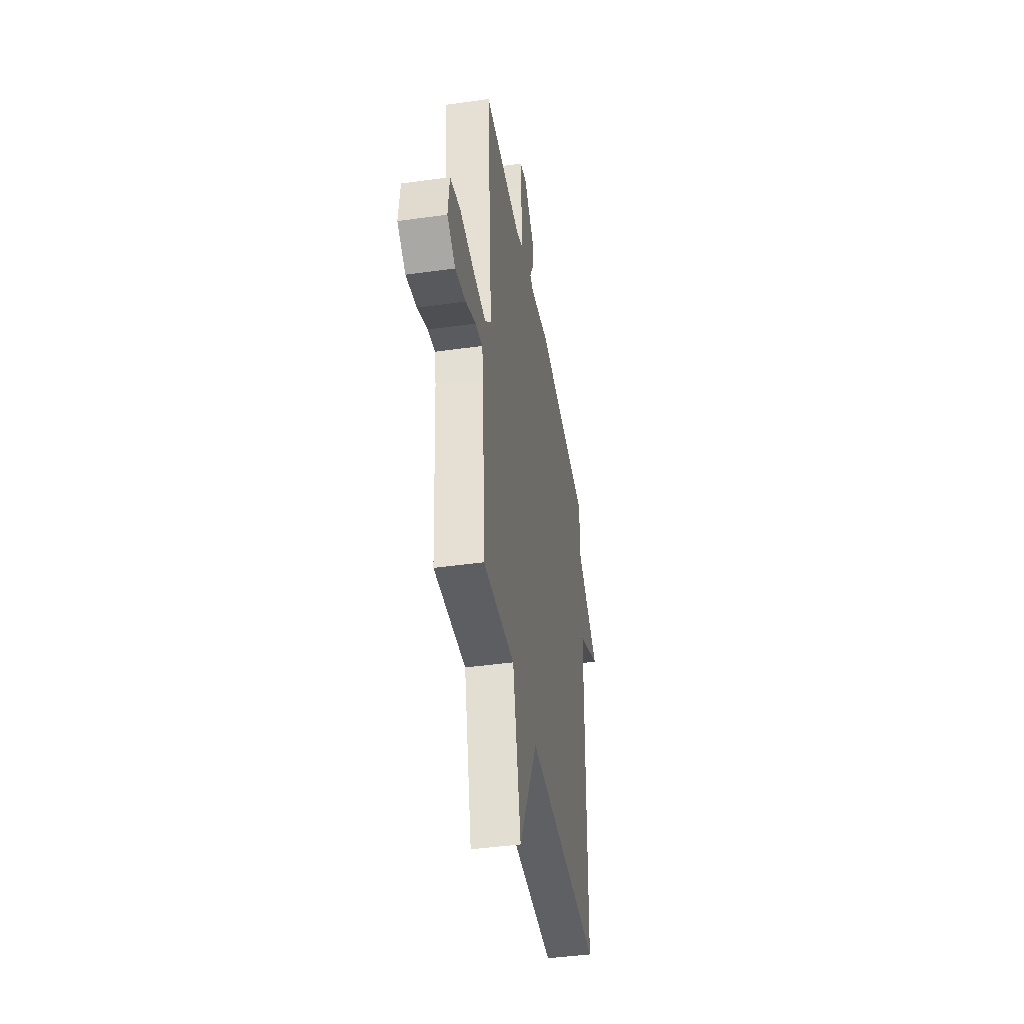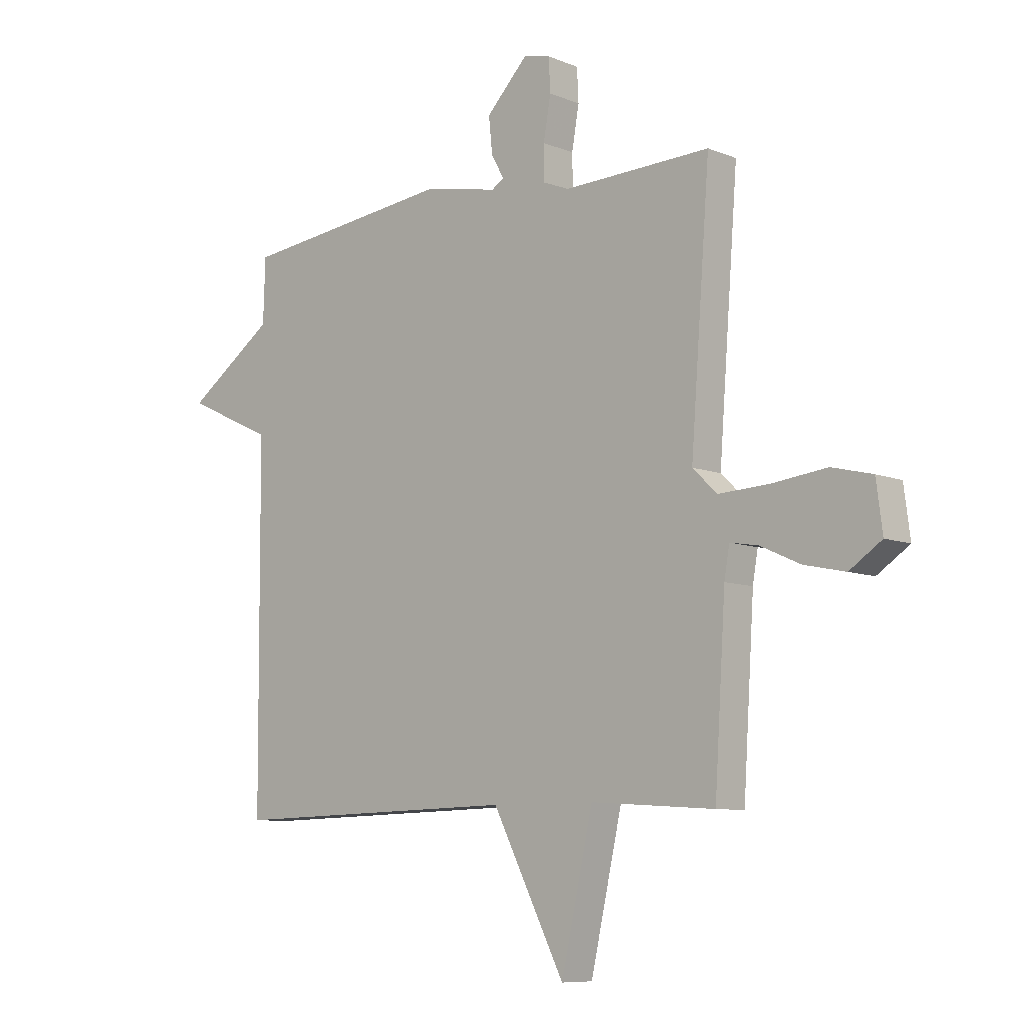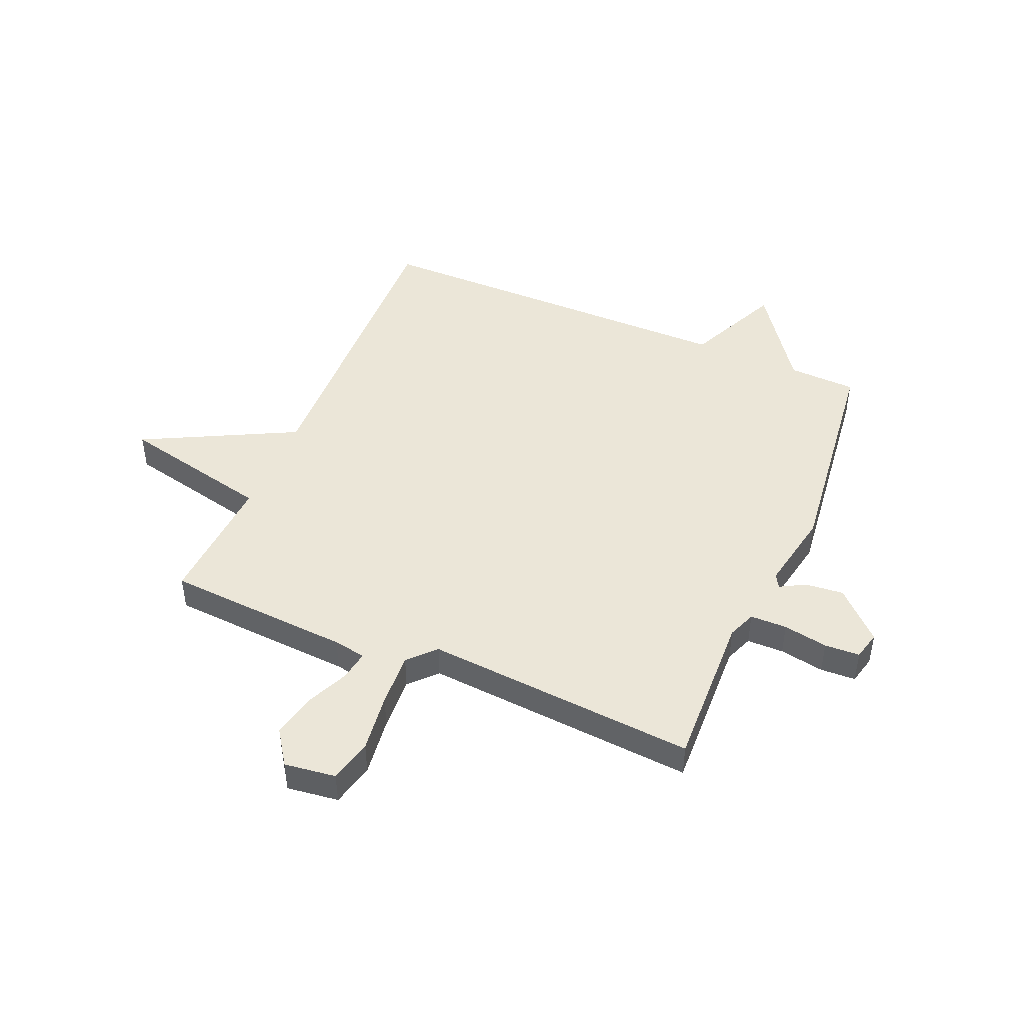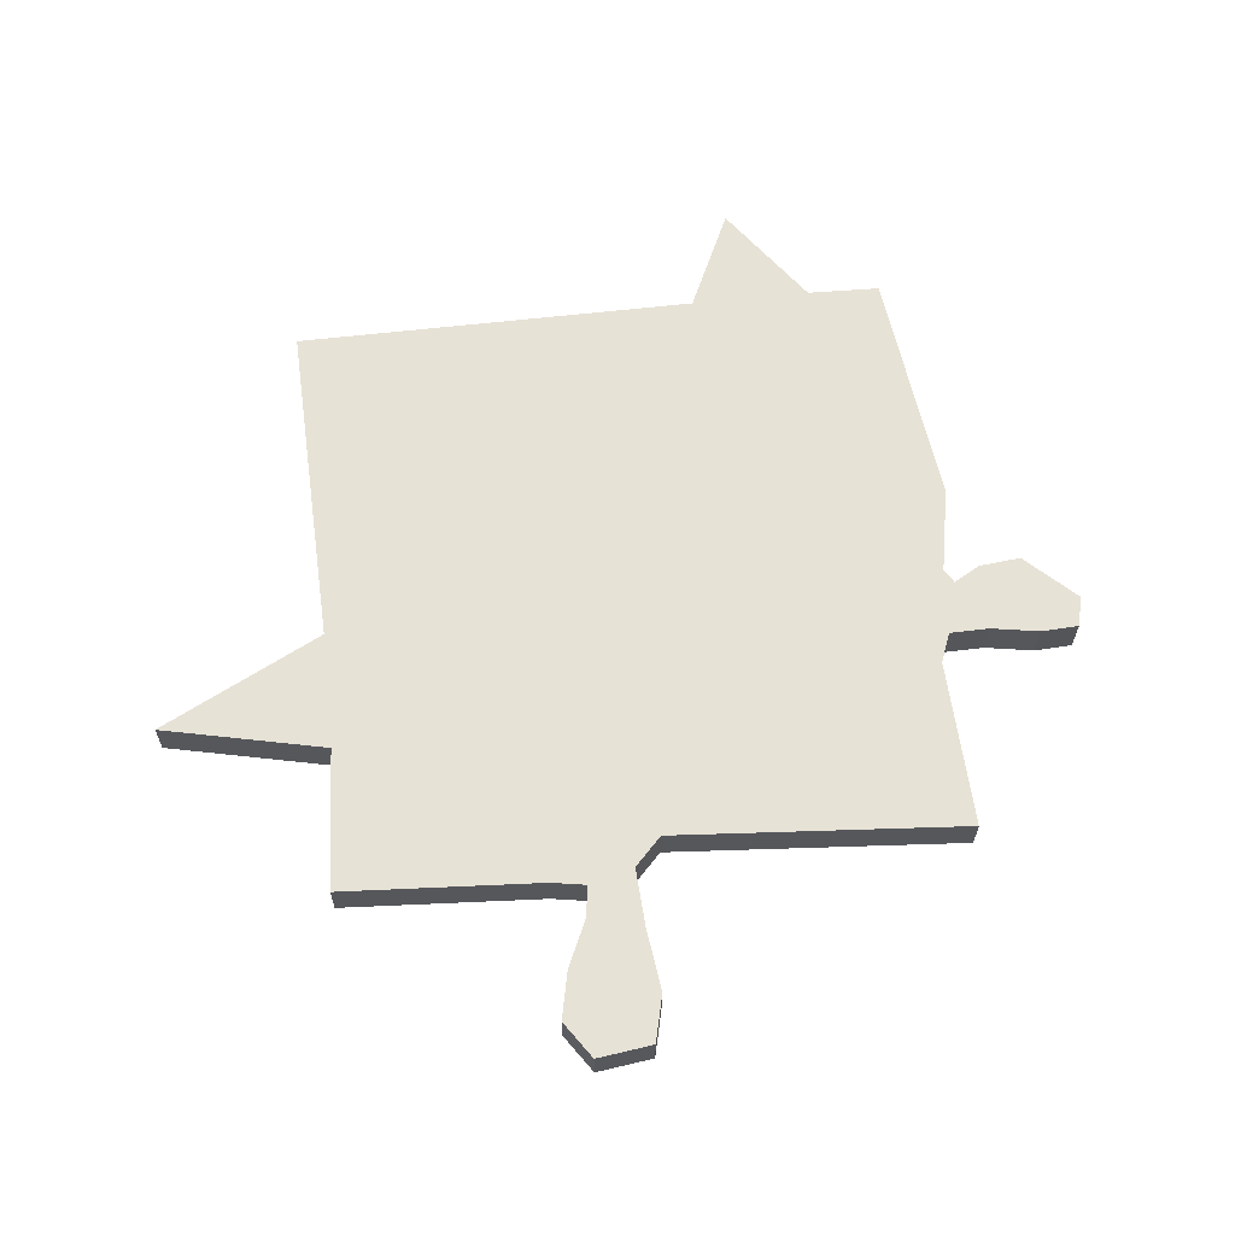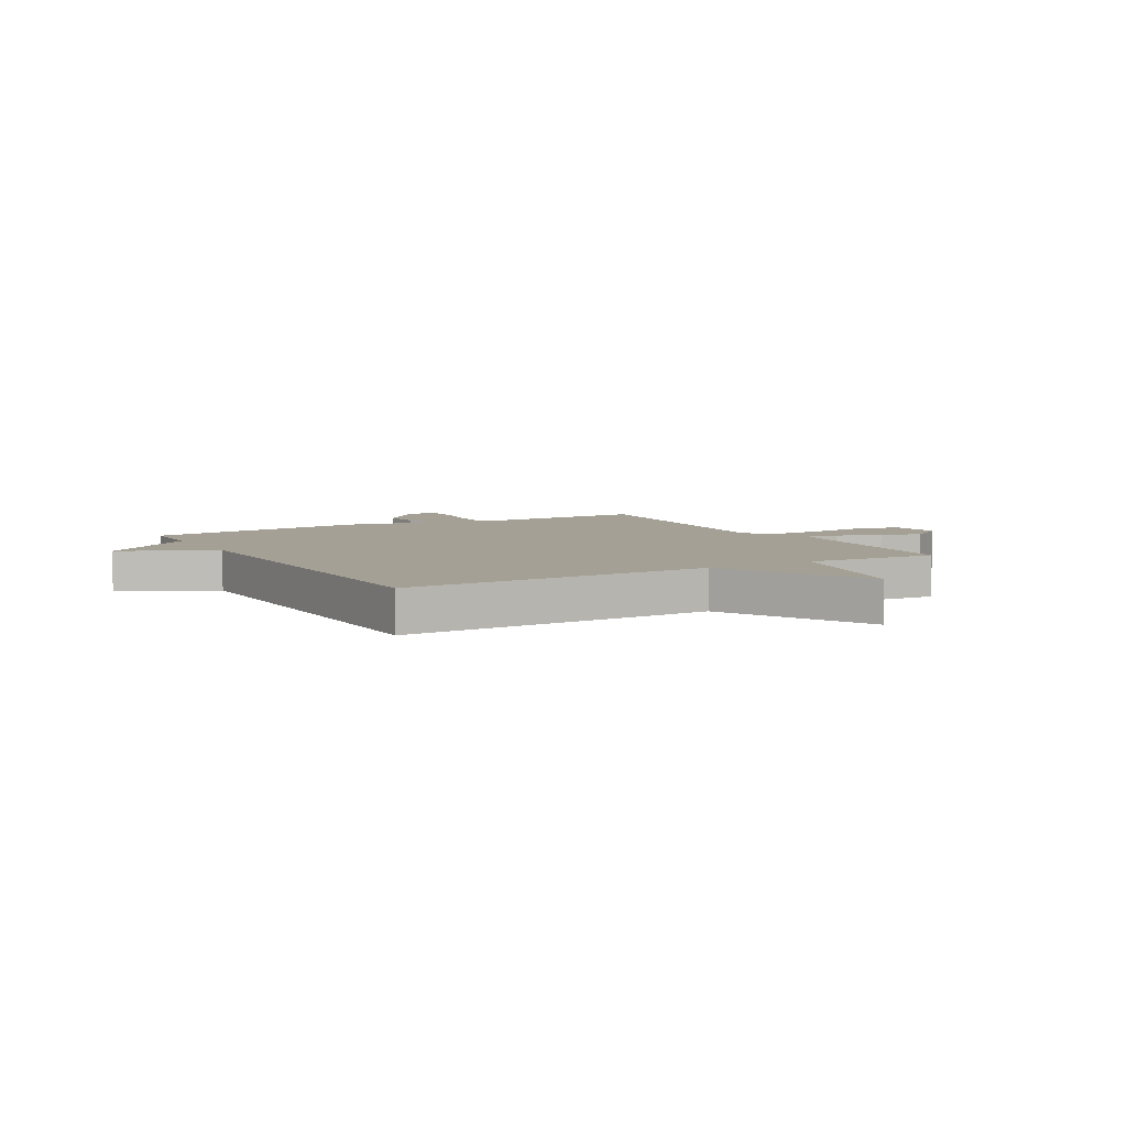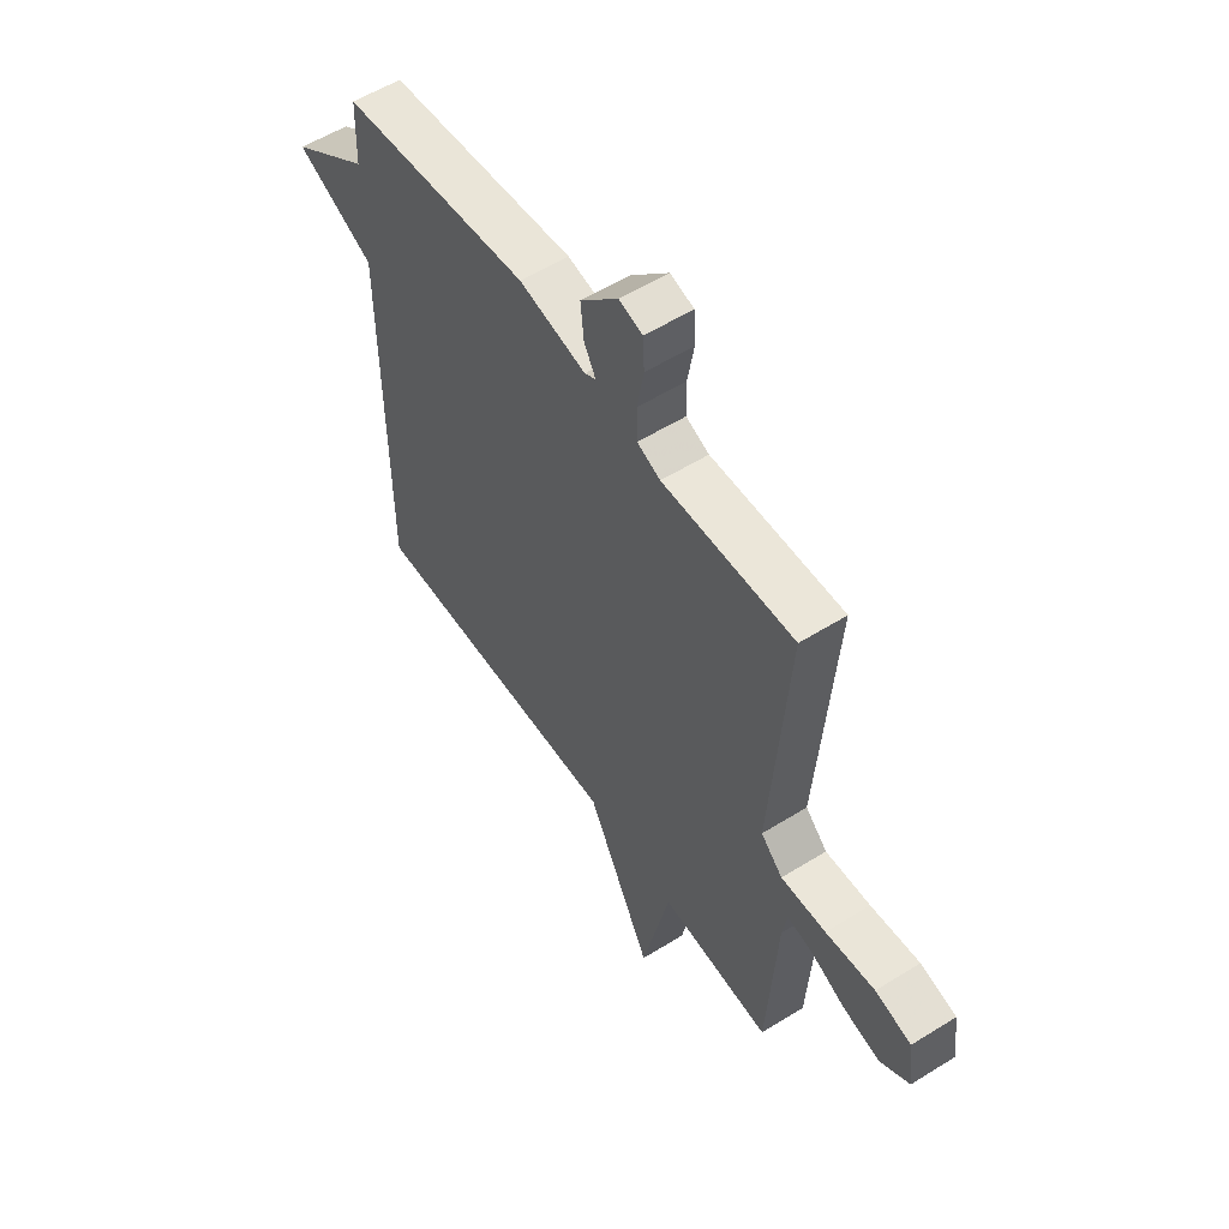
<metadata>
{"format":"obj","ext":"obj","renderer":"f3d","projection":"perspective","resolution":1024,"background":"white","views":[{"elev":-42.2,"azim":-80.4,"up":"+Z"},{"elev":-8.4,"azim":-137.7,"up":"+Z"},{"elev":46.6,"azim":-67.0,"up":"+Y"},{"elev":63.2,"azim":-96.2,"up":"+Y"},{"elev":5.8,"azim":150.2,"up":"+Y"},{"elev":56.1,"azim":-123.1,"up":"+Z"}]}
</metadata>
<code>
v -0.5 0.07 -0.5
v -0.521 0.07 -0.167
v -0.531 0.07 -0.109
v -0.585 0.07 -0.118
v -0.662 0.07 -0.153
v -0.741 0.07 -0.17
v -0.803 0.07 -0.128
v -0.791 0.07 -0.035
v -0.713 0.07 -0.016
v -0.607 0.07 -0.029
v -0.51 0.07 -0.034
v -0.463 0.07 0.011
v -0.5 0.07 0.5
v -0.217 0.07 0.49
v -0.167 0.07 0.51
v -0.166 0.07 0.576
v -0.18 0.07 0.656
v -0.177 0.07 0.719
v -0.126 0.07 0.732
v -0.045 0.07 0.648
v -0.052 0.07 0.579
v -0.077 0.07 0.534
v -0.053 0.07 0.52
v 0.092 0.07 0.548
v 0.5 0.07 0.5
v 0.504 0.07 0.378
v 0.674 0.07 0.257
v 0.504 0.07 0.178
v 0.5 0.07 -0.5
v -0.061 0.07 -0.485
v -0.2 0.07 -0.758
v -0.261 0.07 -0.485
v -0.5 0 -0.5
v -0.521 0 -0.167
v -0.531 0 -0.109
v -0.585 0 -0.118
v -0.662 0 -0.153
v -0.741 0 -0.17
v -0.803 0 -0.128
v -0.791 0 -0.035
v -0.713 0 -0.016
v -0.607 0 -0.029
v -0.51 0 -0.034
v -0.463 0 0.011
v -0.5 0 0.5
v -0.217 0 0.49
v -0.167 0 0.51
v -0.166 0 0.576
v -0.18 0 0.656
v -0.177 0 0.719
v -0.126 0 0.732
v -0.045 0 0.648
v -0.052 0 0.579
v -0.077 0 0.534
v -0.053 0 0.52
v 0.092 0 0.548
v 0.5 0 0.5
v 0.504 0 0.378
v 0.674 0 0.257
v 0.504 0 0.178
v 0.5 0 -0.5
v -0.061 0 -0.485
v -0.2 0 -0.758
v -0.261 0 -0.485
f 30 31 32
f 28 29 30
f 28 30 32
f 26 27 28
f 32 1 2
f 28 32 2
f 26 28 2
f 25 26 2
f 24 25 2
f 23 24 2
f 20 21 22
f 19 20 22
f 18 19 22
f 17 18 22
f 16 17 22
f 15 16 22 23
f 14 15 23 2
f 12 13 14
f 8 9 10
f 7 8 10
f 6 7 10
f 5 6 10
f 4 5 10
f 3 4 10 11
f 2 3 11 12
f 2 12 14
f 64 63 62
f 62 61 60
f 64 62 60
f 60 59 58
f 34 33 64
f 34 64 60
f 34 60 58
f 34 58 57
f 34 57 56
f 34 56 55
f 54 53 52
f 54 52 51
f 54 51 50
f 54 50 49
f 54 49 48
f 55 54 48 47
f 34 55 47 46
f 46 45 44
f 42 41 40
f 42 40 39
f 42 39 38
f 42 38 37
f 42 37 36
f 43 42 36 35
f 44 43 35 34
f 46 44 34
f 1 33 34 2
f 2 34 35 3
f 3 35 36 4
f 4 36 37 5
f 5 37 38 6
f 6 38 39 7
f 7 39 40 8
f 8 40 41 9
f 9 41 42 10
f 10 42 43 11
f 11 43 44 12
f 12 44 45 13
f 13 45 46 14
f 14 46 47 15
f 15 47 48 16
f 16 48 49 17
f 17 49 50 18
f 18 50 51 19
f 19 51 52 20
f 20 52 53 21
f 21 53 54 22
f 22 54 55 23
f 23 55 56 24
f 24 56 57 25
f 25 57 58 26
f 26 58 59 27
f 27 59 60 28
f 28 60 61 29
f 29 61 62 30
f 30 62 63 31
f 31 63 64 32
f 32 64 33 1

</code>
